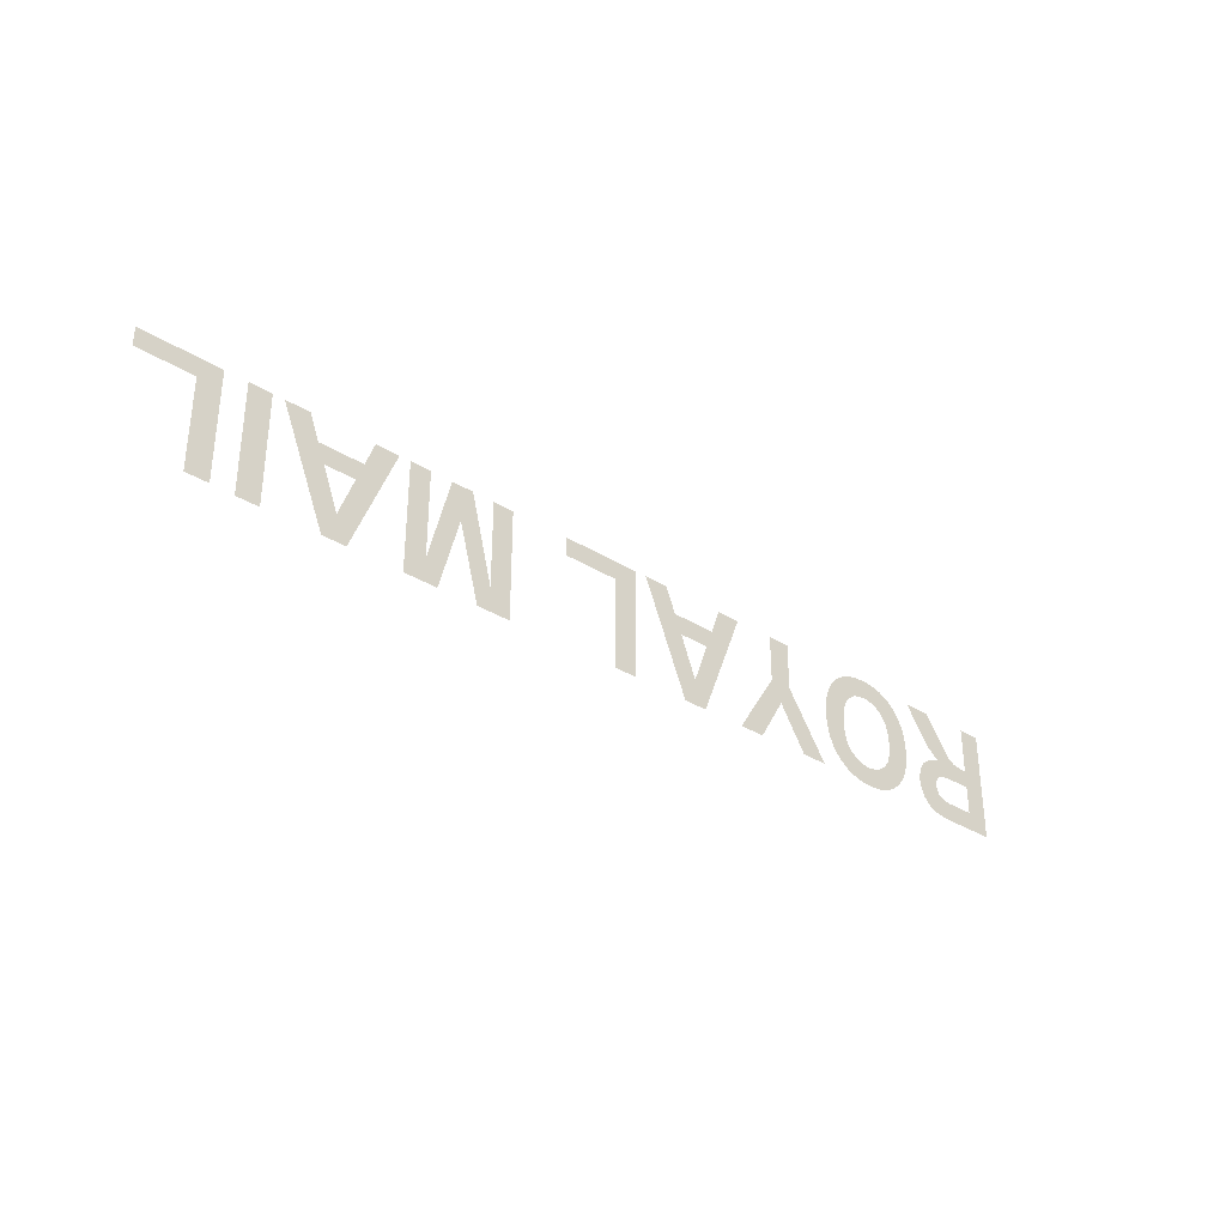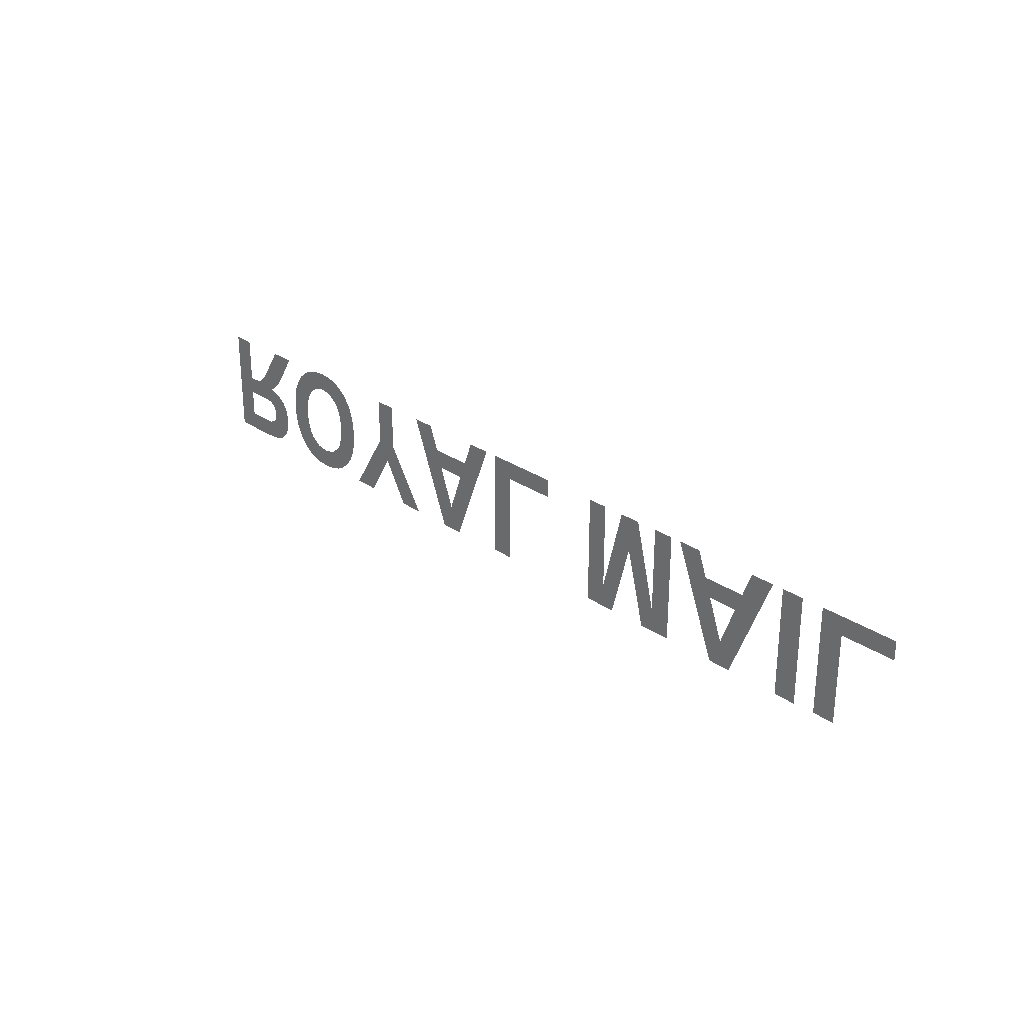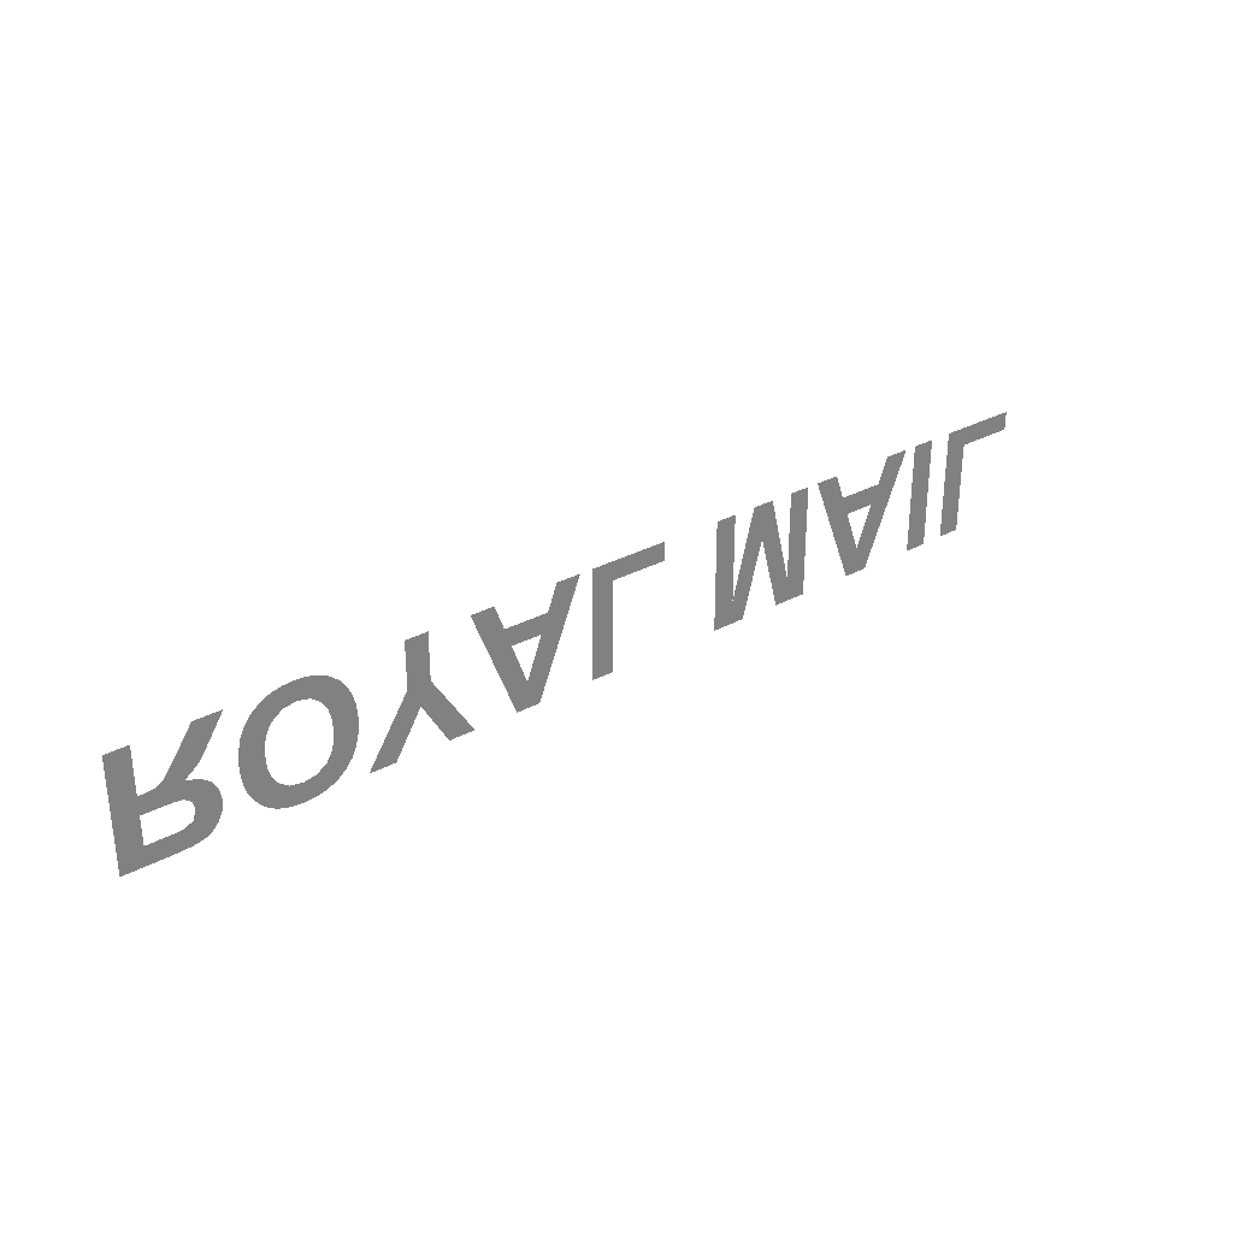
<metadata>
{"format":"obj","ext":"obj","renderer":"f3d","projection":"perspective","resolution":1024,"background":"white","views":[{"elev":-33.7,"azim":139.6,"up":"+Y"},{"elev":27.4,"azim":46.7,"up":"+Y"},{"elev":30.7,"azim":-37.9,"up":"+Y"}]}
</metadata>
<code>
v -1.81 0.638 -0.5
v -1.901 0.825 -0.5
v -1.81 0.825 -0.5
v -1.901 0.825 -0.5
v -1.81 0.638 -0.5
v -1.81 0.5665 -0.5
v -1.901 0.3771 -0.5
v -1.81 0.5665 -0.5
v -1.81 0.638 -0.5
v -1.792 0.638 -0.5
v -1.743 0.5665 -0.5
v -1.719 0.6616 -0.5
v -1.701 0.6849 -0.5
v -1.652 0.6273 -0.5
v -1.691 0.5651 -0.5
v -1.743 0.5665 -0.5
v -1.792 0.638 -0.5
v -1.746 0.6431 -0.5
v -1.691 0.5651 -0.5
v -1.691 0.5651 -0.5
v -1.746 0.6431 -0.5
v -1.719 0.6616 -0.5
v -1.81 0.4527 -0.5
v -1.901 0.3771 -0.5
v -1.81 0.5665 -0.5
v -1.81 0.4527 -0.5
v -1.74 0.4527 -0.5
v -1.71 0.3771 -0.5
v -1.901 0.3771 -0.5
v -1.662 0.561 -0.5
v -1.691 0.5651 -0.5
v -1.652 0.6273 -0.5
v -1.601 0.6127 -0.5
v -1.71 0.3771 -0.5
v -1.696 0.4531 -0.5
v -1.674 0.4542 -0.5
v -1.648 0.3801 -0.5
v -1.696 0.4531 -0.5
v -1.71 0.3771 -0.5
v -1.74 0.4527 -0.5
v -1.701 0.6849 -0.5
v -1.671 0.7274 -0.5
v -1.604 0.6649 -0.5
v -1.652 0.6273 -0.5
v -1.637 0.5421 -0.5
v -1.662 0.561 -0.5
v -1.601 0.6127 -0.5
v -1.564 0.5859 -0.5
v -1.582 0.6933 -0.5
v -1.604 0.6649 -0.5
v -1.671 0.7274 -0.5
v -1.553 0.7376 -0.5
v -1.553 0.7376 -0.5
v -1.671 0.7274 -0.5
v -1.606 0.825 -0.5
v -1.498 0.825 -0.5
v -1.637 0.5421 -0.5
v -1.564 0.5859 -0.5
v -1.542 0.5487 -0.5
v -1.628 0.5084 -0.5
v -1.64 0.4718 -0.5
v -1.606 0.3891 -0.5
v -1.648 0.3801 -0.5
v -1.674 0.4542 -0.5
v -1.64 0.4718 -0.5
v -1.628 0.5084 -0.5
v -1.539 0.4652 -0.5
v -1.554 0.4321 -0.5
v -1.577 0.4059 -0.5
v -1.606 0.3891 -0.5
v -1.64 0.4718 -0.5
v -1.554 0.4321 -0.5
v -1.534 0.5027 -0.5
v -1.539 0.4652 -0.5
v -1.628 0.5084 -0.5
v -1.542 0.5487 -0.5
v -1.339 0.716 -0.5
v -1.434 0.7383 -0.5
v -1.409 0.7716 -0.5
v -1.376 0.7983 -0.5
v -1.359 0.6857 -0.5
v -1.453 0.6992 -0.5
v -1.434 0.7383 -0.5
v -1.339 0.716 -0.5
v -1.464 0.6543 -0.5
v -1.453 0.6992 -0.5
v -1.37 0.6473 -0.5
v -1.374 0.6008 -0.5
v -1.467 0.6038 -0.5
v -1.464 0.6543 -0.5
v -1.374 0.6008 -0.5
v -1.465 0.5606 -0.5
v -1.339 0.8173 -0.5
v -1.297 0.8287 -0.5
v -1.299 0.7454 -0.5
v -1.376 0.7983 -0.5
v -1.299 0.7454 -0.5
v -1.339 0.716 -0.5
v -1.376 0.7983 -0.5
v -1.359 0.6857 -0.5
v -1.37 0.6473 -0.5
v -1.453 0.6992 -0.5
v -1.359 0.5151 -0.5
v -1.429 0.4565 -0.5
v -1.447 0.4889 -0.5
v -1.458 0.5223 -0.5
v -1.34 0.4852 -0.5
v -1.378 0.4039 -0.5
v -1.405 0.4275 -0.5
v -1.429 0.4565 -0.5
v -1.458 0.5223 -0.5
v -1.465 0.5606 -0.5
v -1.371 0.5535 -0.5
v -1.359 0.5151 -0.5
v -1.378 0.4039 -0.5
v -1.34 0.4852 -0.5
v -1.3 0.4565 -0.5
v -1.347 0.3872 -0.5
v -1.429 0.4565 -0.5
v -1.359 0.5151 -0.5
v -1.34 0.4852 -0.5
v -1.302 0.374 -0.5
v -1.347 0.3872 -0.5
v -1.3 0.4565 -0.5
v -1.25 0.4469 -0.5
v -1.251 0.3695 -0.5
v -1.302 0.374 -0.5
v -1.25 0.4469 -0.5
v -1.204 0.3734 -0.5
v -1.465 0.5606 -0.5
v -1.374 0.6008 -0.5
v -1.371 0.5535 -0.5
v -1.25 0.7552 -0.5
v -1.299 0.7454 -0.5
v -1.297 0.8287 -0.5
v -1.25 0.8326 -0.5
v -1.25 0.7552 -0.5
v -1.25 0.8326 -0.5
v -1.203 0.8287 -0.5
v -1.2 0.7455 -0.5
v -1.2 0.7455 -0.5
v -1.203 0.8287 -0.5
v -1.161 0.8173 -0.5
v -1.124 0.7981 -0.5
v -1.161 0.7163 -0.5
v -1.2 0.7455 -0.5
v -1.124 0.7981 -0.5
v -1.092 0.7713 -0.5
v -1.161 0.7163 -0.5
v -1.092 0.7713 -0.5
v -1.066 0.7378 -0.5
v -1.142 0.6861 -0.5
v -1.13 0.6471 -0.5
v -1.142 0.6861 -0.5
v -1.048 0.6983 -0.5
v -1.037 0.6529 -0.5
v -1.066 0.7378 -0.5
v -1.048 0.6983 -0.5
v -1.142 0.6861 -0.5
v -1.126 0.5995 -0.5
v -1.13 0.6471 -0.5
v -1.037 0.6529 -0.5
v -1.033 0.6017 -0.5
v -1.16 0.4848 -0.5
v -1.141 0.5143 -0.5
v -1.066 0.4646 -0.5
v -1.092 0.4309 -0.5
v -1.199 0.4563 -0.5
v -1.16 0.4848 -0.5
v -1.125 0.4041 -0.5
v -1.162 0.3849 -0.5
v -1.204 0.3734 -0.5
v -1.25 0.4469 -0.5
v -1.199 0.4563 -0.5
v -1.162 0.3849 -0.5
v -1.048 0.5043 -0.5
v -1.141 0.5143 -0.5
v -1.13 0.5525 -0.5
v -1.037 0.55 -0.5
v -1.126 0.5995 -0.5
v -1.033 0.6017 -0.5
v -1.037 0.55 -0.5
v -1.13 0.5525 -0.5
v -1.092 0.4309 -0.5
v -1.125 0.4041 -0.5
v -1.16 0.4848 -0.5
v -1.048 0.5043 -0.5
v -1.066 0.4646 -0.5
v -1.141 0.5143 -0.5
v -0.8446 0.6365 -0.5
v -0.8446 0.825 -0.5
v -0.7542 0.6371 -0.5
v -0.797 0.5546 -0.5
v -0.9027 0.3771 -0.5
v -1.009 0.3771 -0.5
v -0.8446 0.6365 -0.5
v -0.797 0.5546 -0.5
v -0.5894 0.3771 -0.5
v -0.6935 0.3771 -0.5
v -0.797 0.5546 -0.5
v -0.7542 0.6371 -0.5
v -0.7542 0.825 -0.5
v -0.7542 0.6371 -0.5
v -0.8446 0.825 -0.5
v -0.4572 0.7232 -0.5
v -0.5902 0.825 -0.5
v -0.4943 0.825 -0.5
v -0.4158 0.3771 -0.5
v -0.5902 0.825 -0.5
v -0.4296 0.6476 -0.5
v -0.369 0.4816 -0.5
v -0.307 0.6476 -0.5
v -0.4296 0.6476 -0.5
v -0.4572 0.7232 -0.5
v -0.2781 0.7232 -0.5
v -0.4296 0.6476 -0.5
v -0.5902 0.825 -0.5
v -0.4572 0.7232 -0.5
v -0.2781 0.7232 -0.5
v -0.2393 0.825 -0.5
v -0.1409 0.825 -0.5
v -0.307 0.6476 -0.5
v -0.2781 0.7232 -0.5
v -0.1409 0.825 -0.5
v -0.3201 0.3771 -0.5
v -0.369 0.4816 -0.5
v -0.307 0.6476 -0.5
v -0.3201 0.3771 -0.5
v -0.4158 0.3771 -0.5
v -0.369 0.4816 -0.5
v -0.3201 0.3771 -0.5
v -0.0904 0.3809 -0.5
v -0.0904 0.825 -0.5
v 0 0.7493 -0.5
v 0 0.3809 -0.5
v 0 0.7493 -0.5
v -0.0904 0.825 -0.5
v 0.2248 0.825 -0.5
v 0.2248 0.7493 -0.5
v 0.462 0.825 -0.5
v 0.5459 0.825 -0.5
v 0.5461 0.4724 -0.5
v 0.462 0.3771 -0.5
v 0.462 0.3771 -0.5
v 0.5461 0.4724 -0.5
v 0.5975 0.3771 -0.5
v 0.6784 0.6826 -0.5
v 0.5975 0.3771 -0.5
v 0.5461 0.4724 -0.5
v 0.6343 0.825 -0.5
v 0.8101 0.4724 -0.5
v 0.8102 0.825 -0.5
v 0.8941 0.825 -0.5
v 0.8941 0.3771 -0.5
v 0.8101 0.4724 -0.5
v 0.7584 0.3771 -0.5
v 0.6784 0.6826 -0.5
v 0.7215 0.825 -0.5
v 0.8941 0.3771 -0.5
v 0.7584 0.3771 -0.5
v 0.8101 0.4724 -0.5
v 0.6343 0.825 -0.5
v 0.7215 0.825 -0.5
v 0.6784 0.6826 -0.5
v 1.071 0.7232 -0.5
v 0.9385 0.825 -0.5
v 1.034 0.825 -0.5
v 1.113 0.3771 -0.5
v 0.9385 0.825 -0.5
v 1.099 0.6476 -0.5
v 1.16 0.4816 -0.5
v 1.222 0.6476 -0.5
v 1.099 0.6476 -0.5
v 1.071 0.7232 -0.5
v 1.251 0.7232 -0.5
v 1.099 0.6476 -0.5
v 0.9385 0.825 -0.5
v 1.071 0.7232 -0.5
v 1.251 0.7232 -0.5
v 1.289 0.825 -0.5
v 1.388 0.825 -0.5
v 1.222 0.6476 -0.5
v 1.251 0.7232 -0.5
v 1.388 0.825 -0.5
v 1.209 0.3771 -0.5
v 1.16 0.4816 -0.5
v 1.222 0.6476 -0.5
v 1.209 0.3771 -0.5
v 1.113 0.3771 -0.5
v 1.16 0.4816 -0.5
v 1.209 0.3771 -0.5
v 1.433 0.3771 -0.5
v 1.433 0.825 -0.5
v 1.523 0.825 -0.5
v 1.523 0.3771 -0.5
v 1.612 0.3809 -0.5
v 1.612 0.825 -0.5
v 1.703 0.7493 -0.5
v 1.703 0.3809 -0.5
v 1.703 0.7493 -0.5
v 1.612 0.825 -0.5
v 1.927 0.825 -0.5
v 1.927 0.7493 -0.5
g mesh6963090
f 1 2 3
f 4 5 6
f 6 7 4
f 8 9 10
f 10 11 8
f 12 13 14
f 14 15 12
f 16 17 18
f 18 19 16
f 20 21 22
f 23 24 25
f 26 27 28
f 28 29 26
f 30 31 32
f 32 33 30
f 34 35 36
f 36 37 34
f 38 39 40
f 41 42 43
f 43 44 41
f 45 46 47
f 47 48 45
f 49 50 51
f 51 52 49
f 53 54 55
f 55 56 53
f 57 58 59
f 59 60 57
f 61 62 63
f 63 64 61
f 65 66 67
f 67 68 65
f 69 70 71
f 71 72 69
f 73 74 75
f 75 76 73
f 77 78 79
f 79 80 77
f 81 82 83
f 83 84 81
f 85 86 87
f 87 88 85
f 89 90 91
f 91 92 89
f 93 94 95
f 95 96 93
f 97 98 99
f 100 101 102
f 103 104 105
f 105 106 103
f 107 108 109
f 109 110 107
f 111 112 113
f 113 114 111
f 115 116 117
f 117 118 115
f 119 120 121
f 122 123 124
f 124 125 122
f 126 127 128
f 128 129 126
f 130 131 132
f 133 134 135
f 135 136 133
f 137 138 139
f 139 140 137
f 141 142 143
f 143 144 141
f 145 146 147
f 147 148 145
f 149 150 151
f 151 152 149
f 153 154 155
f 155 156 153
f 157 158 159
f 160 161 162
f 162 163 160
f 164 165 166
f 166 167 164
f 168 169 170
f 170 171 168
f 172 173 174
f 174 175 172
f 176 177 178
f 178 179 176
f 180 181 182
f 182 183 180
f 184 185 186
f 187 188 189
f 190 191 192
f 192 193 190
f 194 195 196
f 196 197 194
f 198 199 200
f 200 201 198
f 202 203 204
f 205 206 207
f 208 209 210
f 210 211 208
f 212 213 214
f 214 215 212
f 216 217 218
f 219 220 221
f 222 223 224
f 224 225 222
f 226 227 228
f 229 230 231
f 232 233 234
f 234 235 232
f 236 237 238
f 238 239 236
f 240 241 242
f 242 243 240
f 244 245 246
f 247 248 249
f 249 250 247
f 251 252 253
f 253 254 251
f 255 256 257
f 257 258 255
f 259 260 261
f 262 263 264
f 265 266 267
f 268 269 270
f 270 271 268
f 272 273 274
f 274 275 272
f 276 277 278
f 279 280 281
f 282 283 284
f 284 285 282
f 286 287 288
f 289 290 291
f 292 293 294
f 294 295 292
f 296 297 298
f 298 299 296
f 300 301 302
f 302 303 300

</code>
